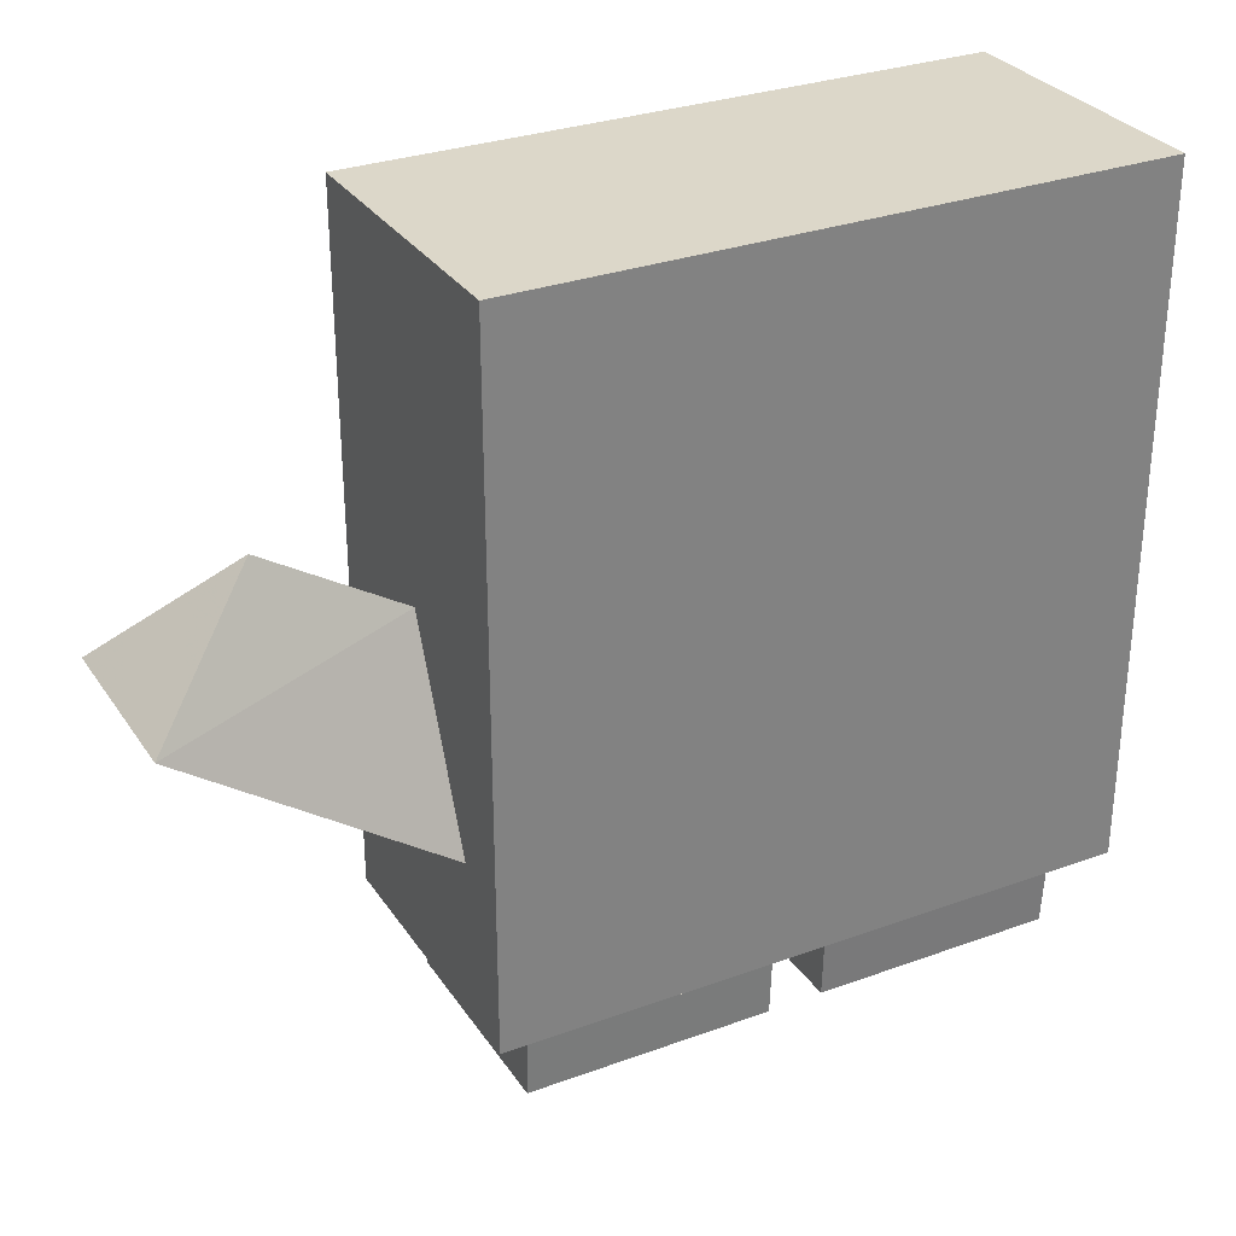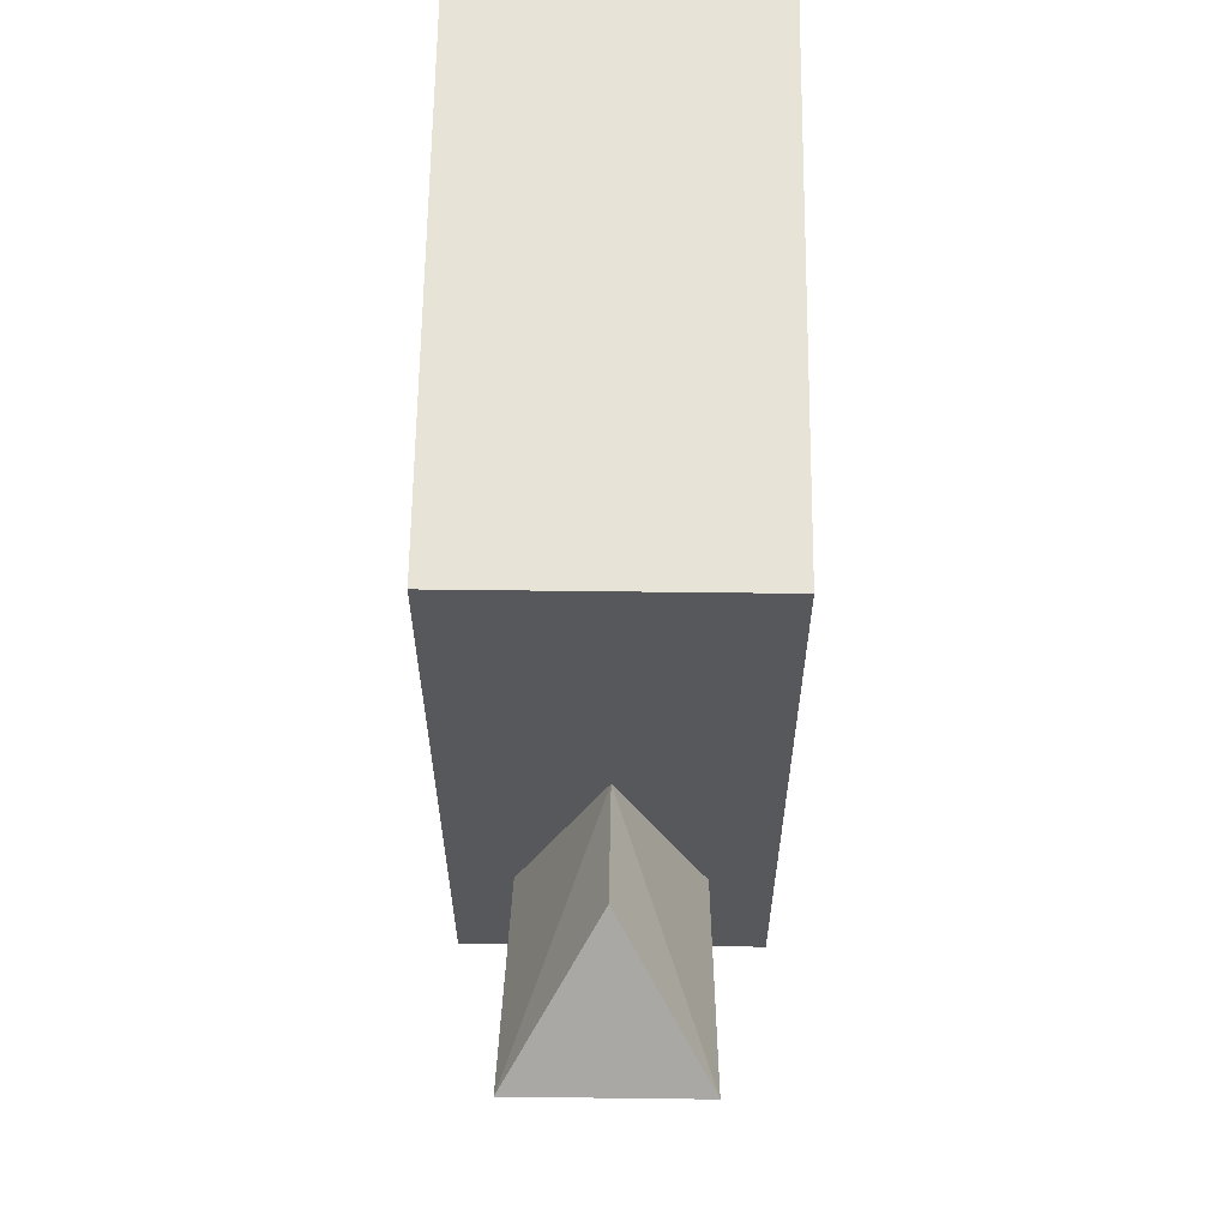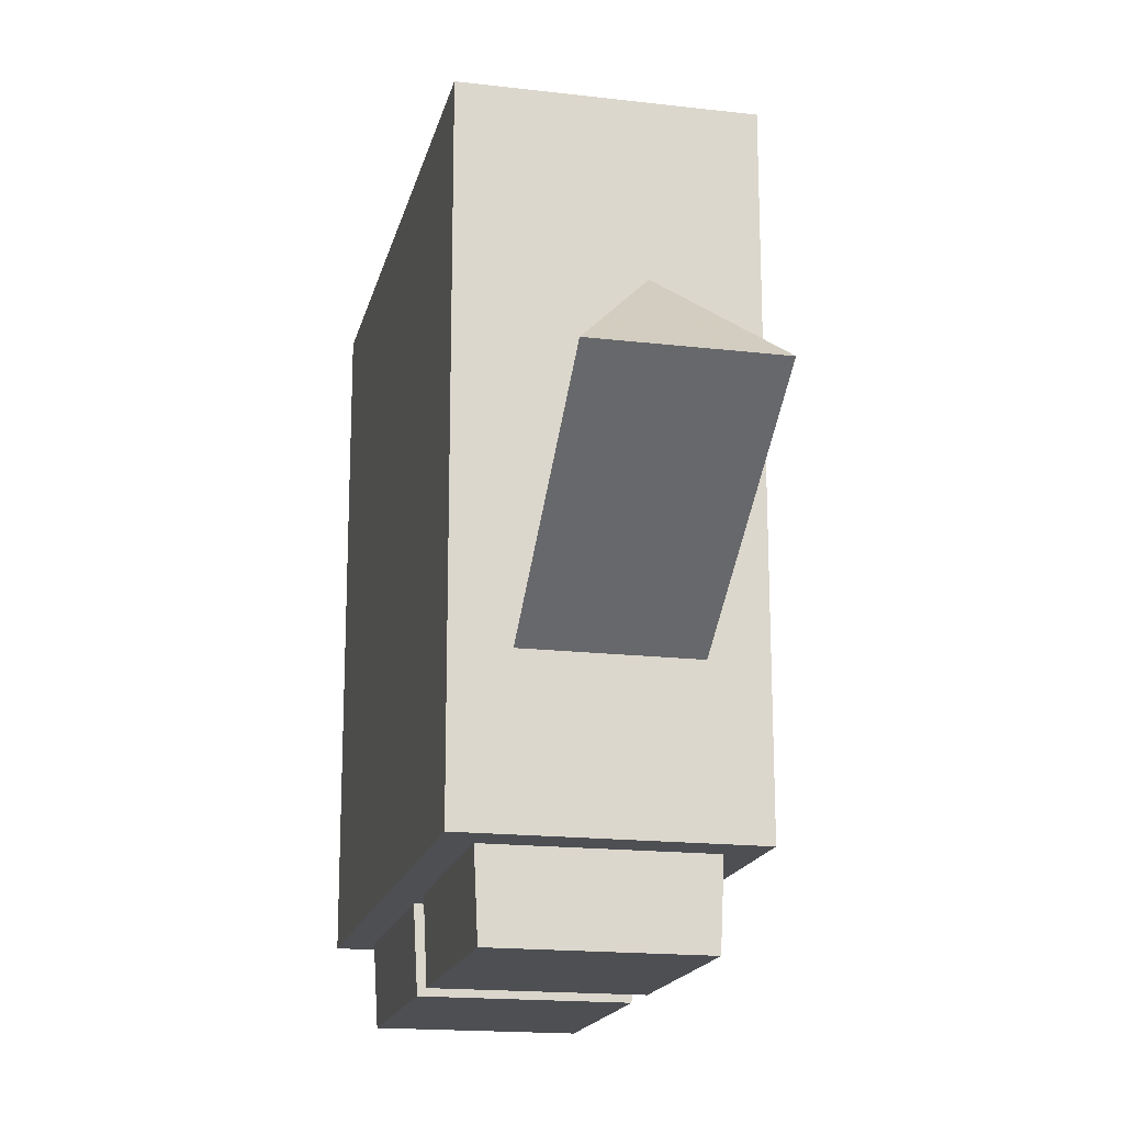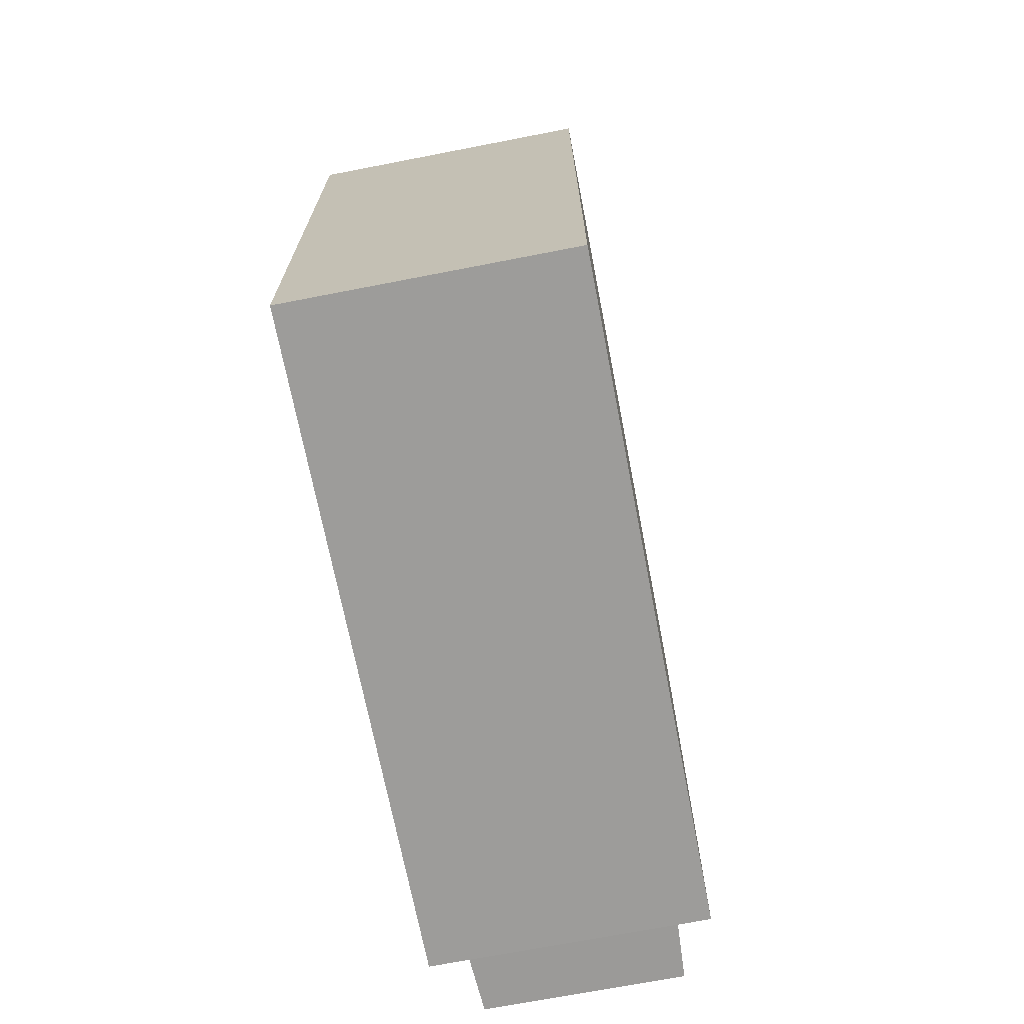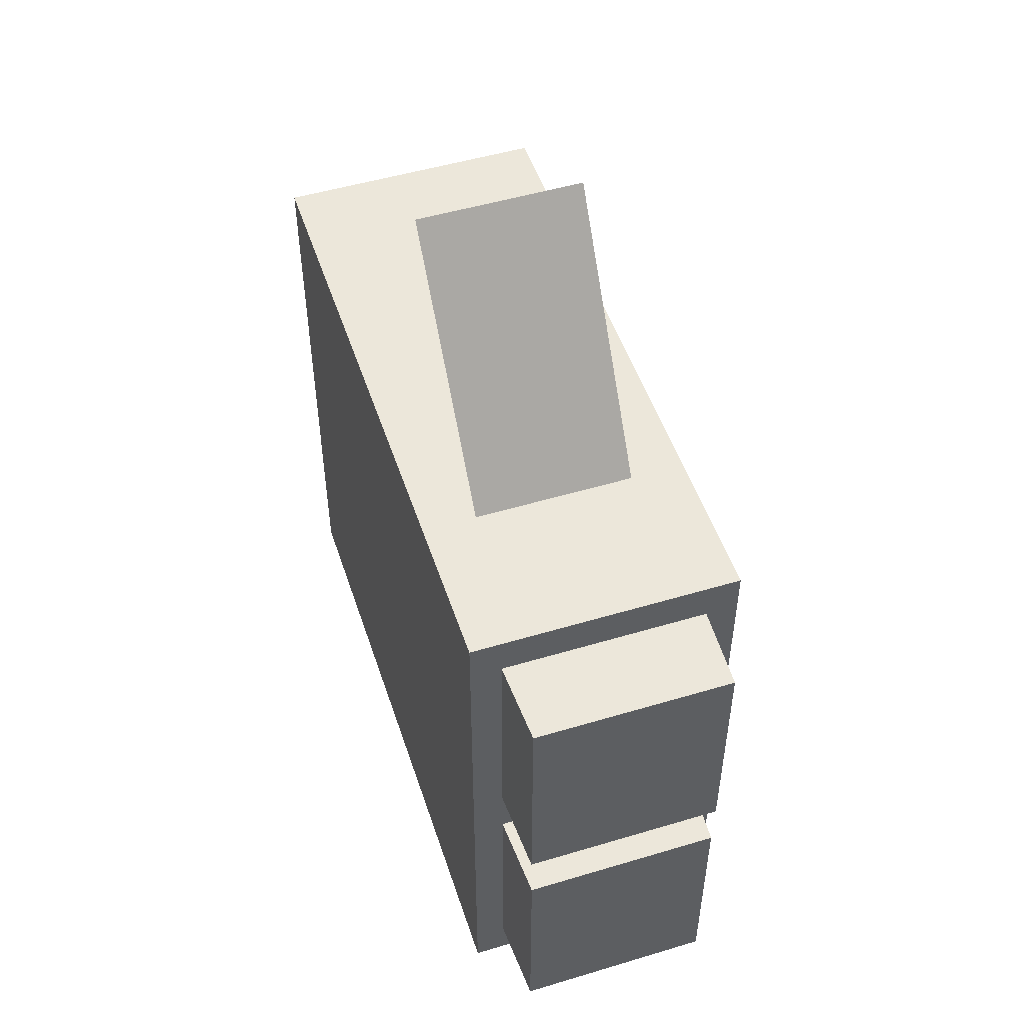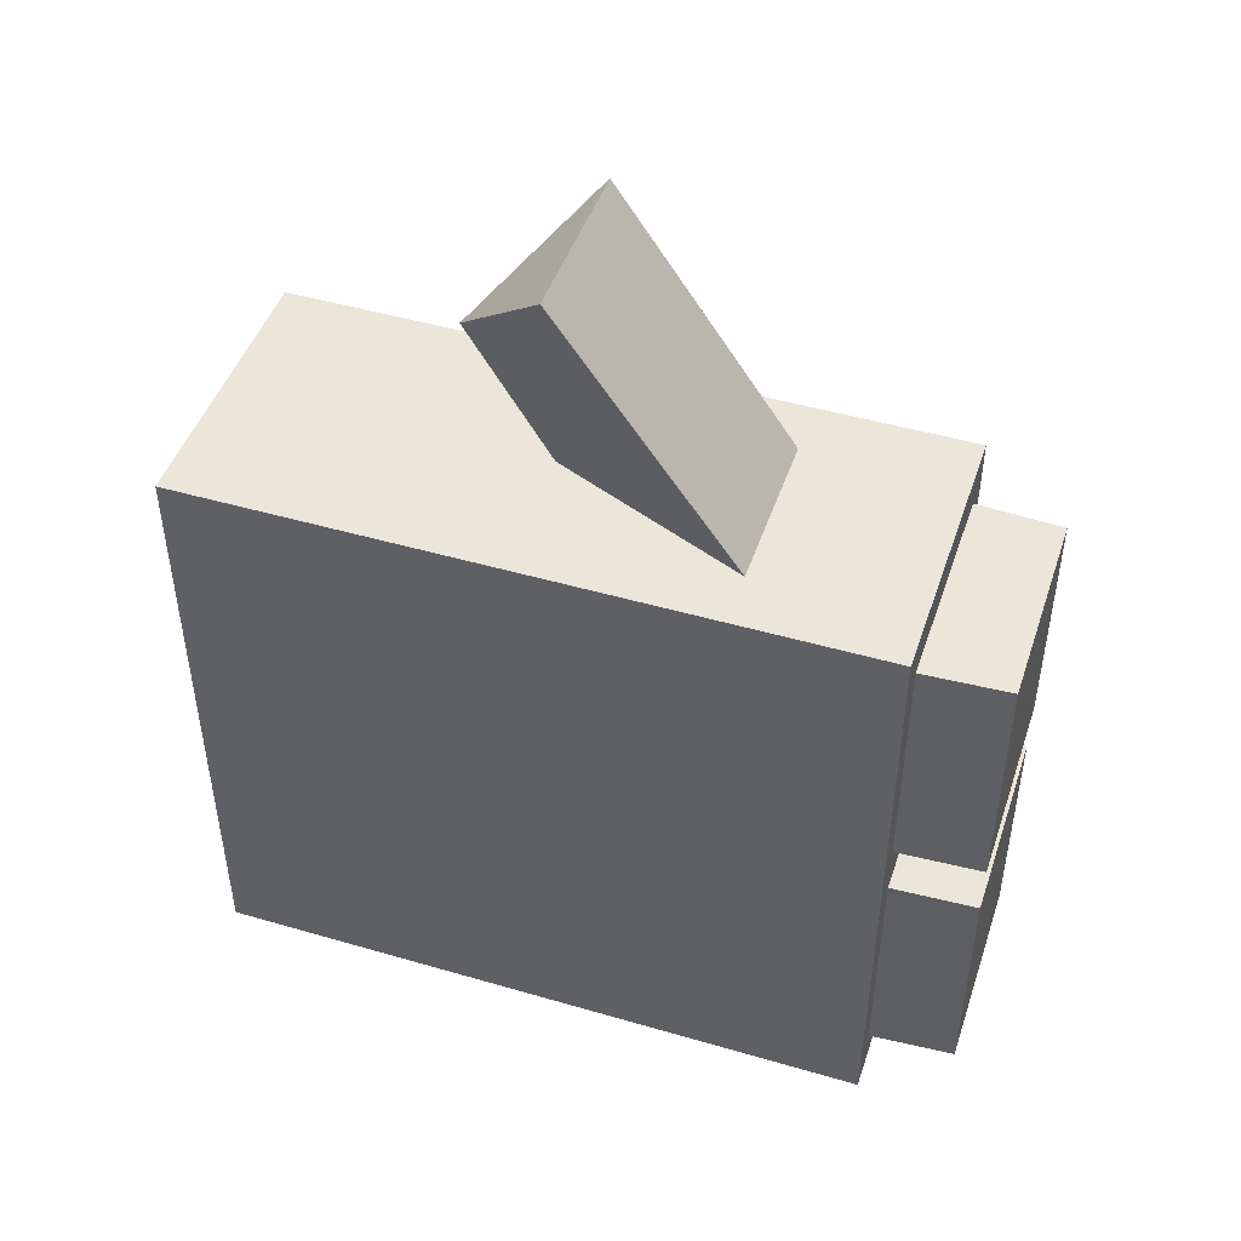
<metadata>
{"format":"obj","ext":"obj","renderer":"f3d","projection":"perspective","resolution":1024,"background":"white","views":[{"elev":30.3,"azim":62.2,"up":"+Y"},{"elev":62.1,"azim":0.7,"up":"+Y"},{"elev":-17.7,"azim":-12.9,"up":"+Y"},{"elev":-70.2,"azim":-169.0,"up":"+Z"},{"elev":50.8,"azim":-18.1,"up":"+Z"},{"elev":46.7,"azim":-71.6,"up":"+Z"}]}
</metadata>
<code>
o Cube.001
v 0.4 1.3 -1.032
v 0.4 -1 -1.032
v 0.4 1.3 1.032
v 0.4 -1 1.032
v -0.4 1.3 -1.032
v -0.4 -1 -1.032
v -0.4 1.3 1.032
v -0.4 -1 1.032
v -0.28 -1.3 -0.8942
v 0.28 -1.3 -0.8942
v 0.28 -1.3 0.8942
v -0.28 -1.3 0.8942
v -0.28 -1.3 0.2064
v -0.28 -1.3 -0.2064
v 0.28 -1.3 -0.2064
v 0.28 -1.3 0.2064
v -0.28 -1 -0.8942
v 0.28 -1 -0.8942
v 0.28 -1 0.8942
v -0.28 -1 0.8942
v -0.28 -1 0.2064
v -0.28 -1 -0.2064
v 0.28 -1 -0.2064
v 0.28 -1 0.2064
v 0 -0.1 1.032
v -0.1732 -0.4 1.032
v 0.1732 -0.4 1.032
v 0 0.3286 1.699
v -0.1732 0.1357 1.936
v 0.1732 0.1357 1.936
v 0.5231 1.423 -1.155
v 0.5231 -1.1 -1.155
v 0.5231 1.423 1.155
v 0.5231 -1.1 1.155
v -0.5231 1.423 -1.155
v -0.52 -1.1 -1.155
v -0.5231 1.423 1.155
v -0.52 -1.1 1.155
v -0.382 -1.42 -0.9963
v 0.382 -1.42 -0.9963
v 0.385 -1.42 0.9999
v -0.385 -1.42 0.9999
v -0.385 -1.42 0.1007
v -0.382 -1.42 -0.1043
v 0.382 -1.42 -0.1043
v 0.385 -1.42 0.1007
v -0.4 -1.1 -1.001
v 0.4 -1.1 -1.001
v 0.4 -1.1 1.001
v -0.4 -1.1 1.001
v -0.4 -1.1 0.09993
v -0.4 -1.1 -0.09993
v 0.4 -1.1 -0.09993
v 0.4 -1.1 0.09993
v 0 0.2258 1.154
v -0.3116 -0.5147 1.153
v 0.3116 -0.5147 1.153
v 0 0.5385 1.661
v -0.3205 0.1424 2.09
v 0.3205 0.1424 2.09
v -0.52 -1.1 0
v 0.5231 -1.1 0
f 12 16 11
f 14 10 15
f 21 16 13
f 24 11 16
f 19 12 11
f 18 15 10
f 22 9 14
f 23 14 15
f 17 10 9
f 20 13 12
f 25 30 27
f 30 26 27
f 29 25 26
f 29 30 28
f 12 13 16
f 14 9 10
f 21 24 16
f 24 19 11
f 19 20 12
f 18 23 15
f 22 17 9
f 23 22 14
f 17 18 10
f 20 21 13
f 25 28 30
f 30 29 26
f 29 28 25
f 3 8 4
f 1 7 3
f 5 2 6
f 4 6 2
f 3 2 1
f 3 7 8
f 1 5 7
f 5 1 2
f 4 8 6
f 3 4 2
f 5 8 7
f 5 6 8
f 38 33 34
f 37 31 33
f 36 31 35
f 46 42 41
f 38 49 50
f 37 38 61
f 31 32 62
f 40 44 45
f 46 51 43
f 41 54 46
f 42 49 41
f 45 48 40
f 39 52 44
f 44 53 45
f 40 47 39
f 43 50 42
f 55 60 58
f 56 60 57
f 55 59 56
f 59 58 60
f 61 50 51
f 36 48 32
f 62 48 53
f 47 61 52
f 49 62 54
f 61 51 52
f 52 54 53
f 53 54 62
f 35 37 61
f 36 35 61
f 33 31 62
f 34 33 62
f 38 37 33
f 37 35 31
f 36 32 31
f 46 43 42
f 38 34 49
f 40 39 44
f 46 54 51
f 41 49 54
f 42 50 49
f 45 53 48
f 39 47 52
f 44 52 53
f 40 48 47
f 43 51 50
f 55 57 60
f 56 59 60
f 55 58 59
f 61 38 50
f 36 47 48
f 62 32 48
f 47 36 61
f 49 34 62
f 52 51 54

</code>
